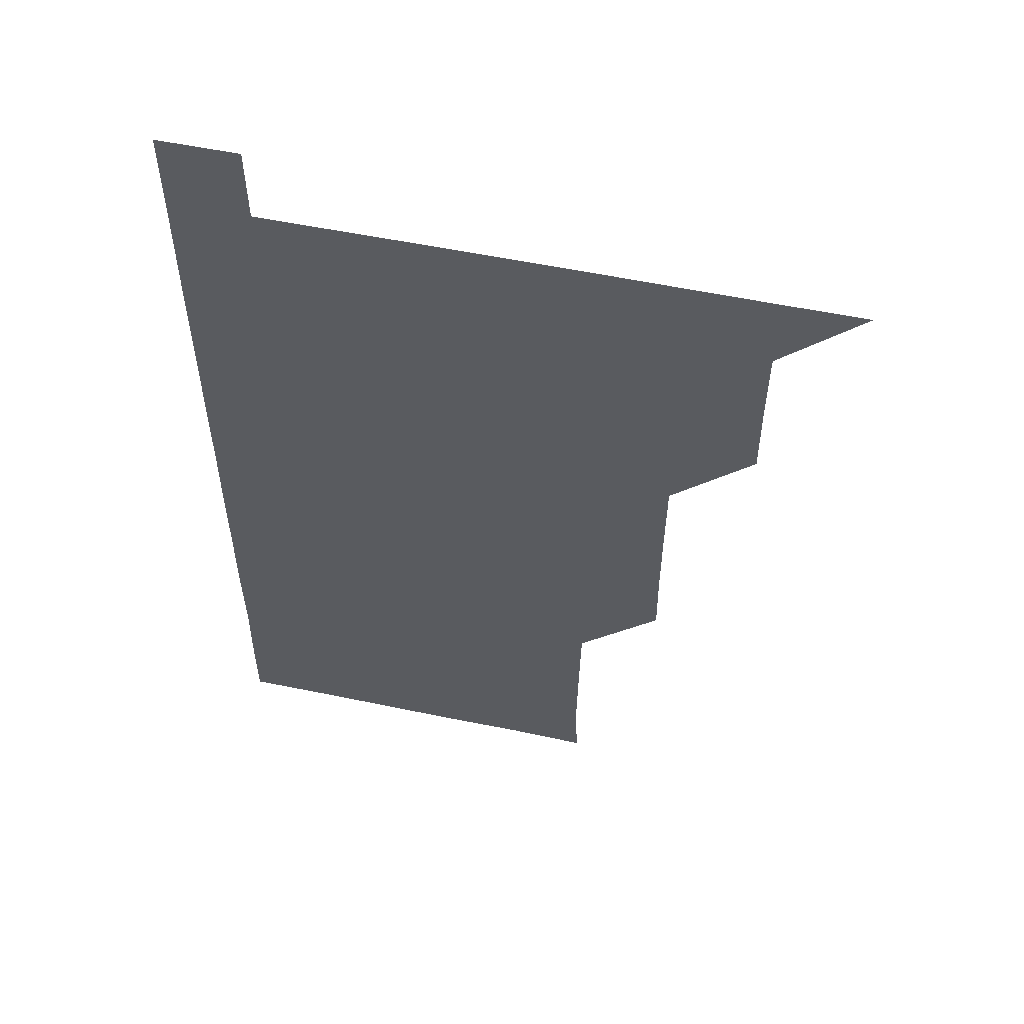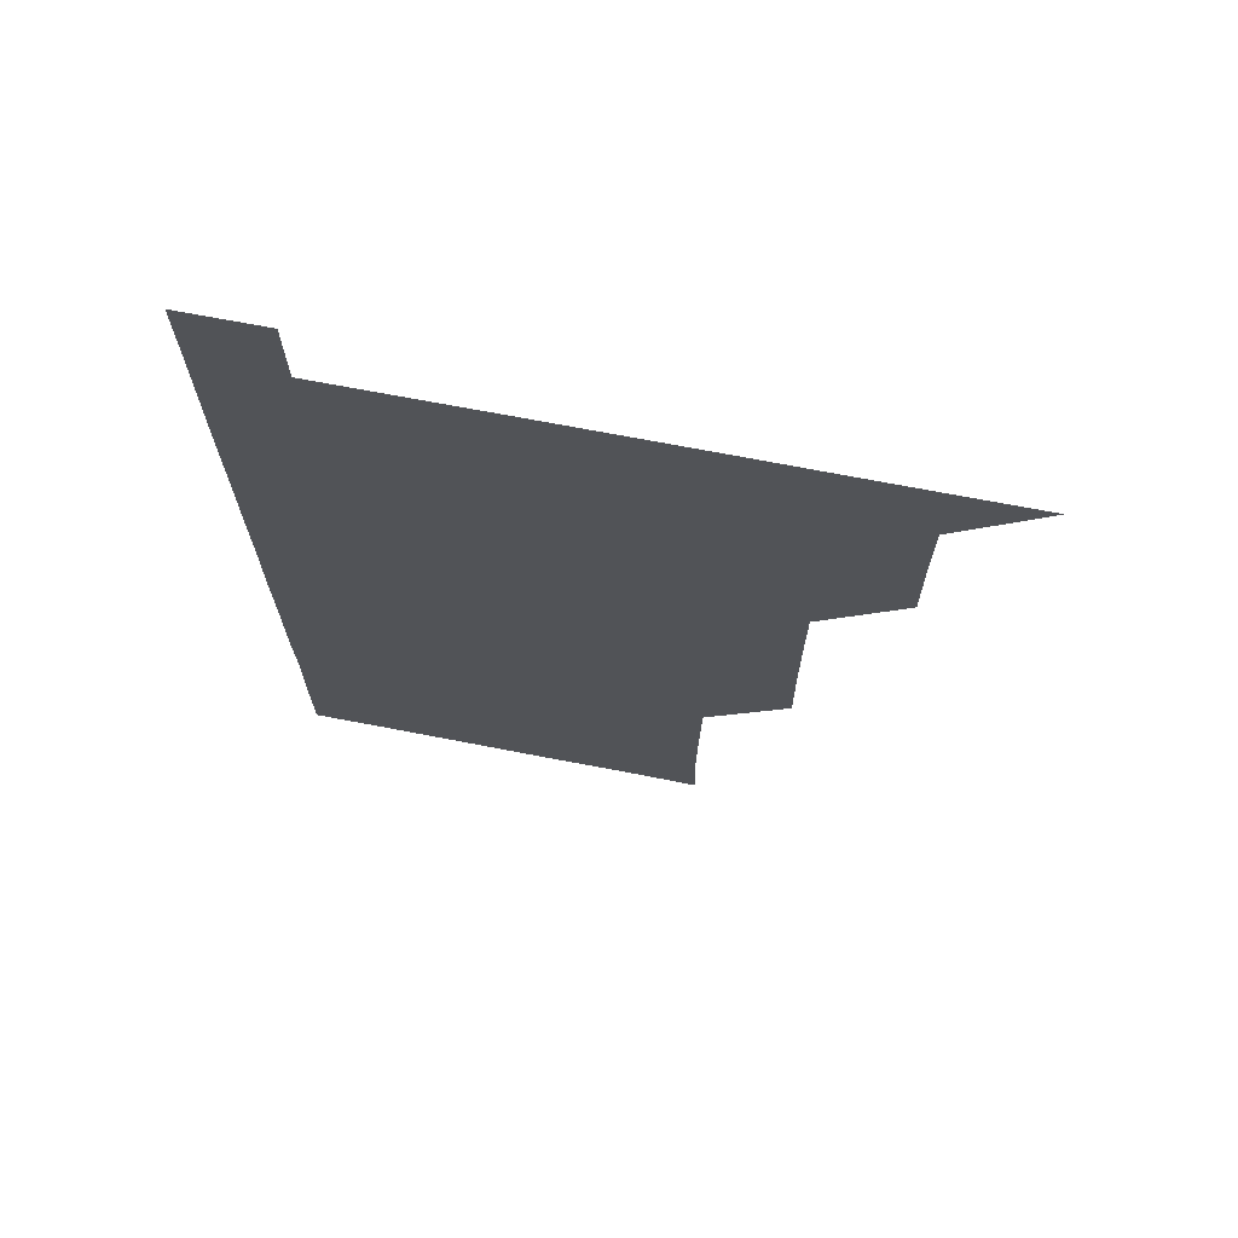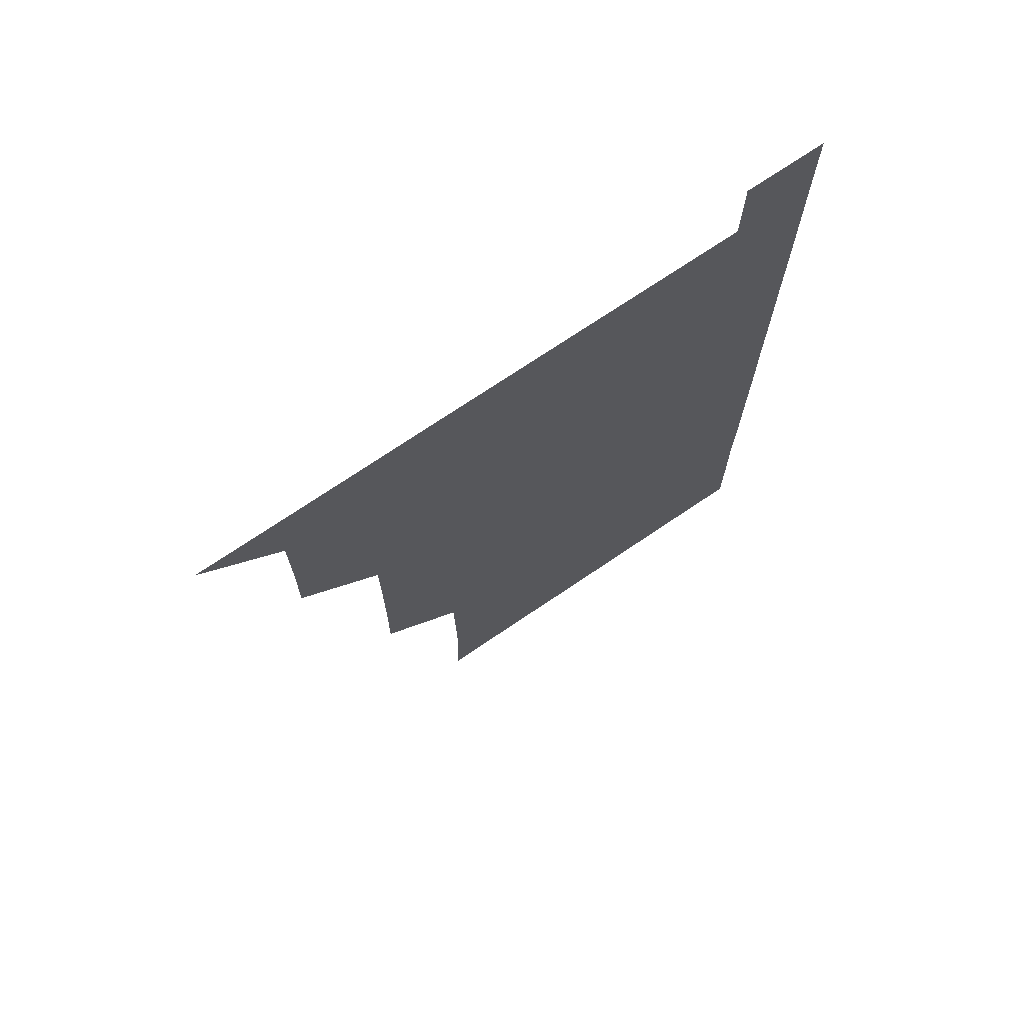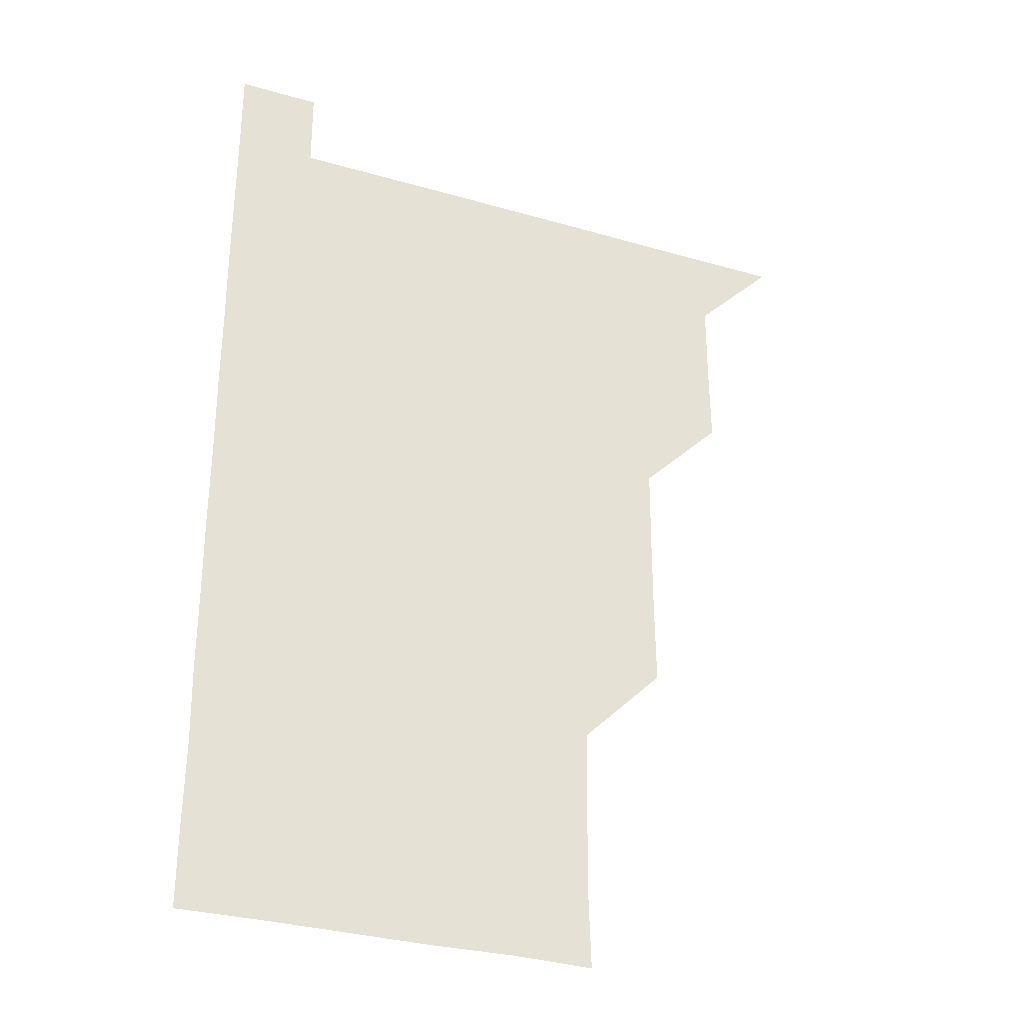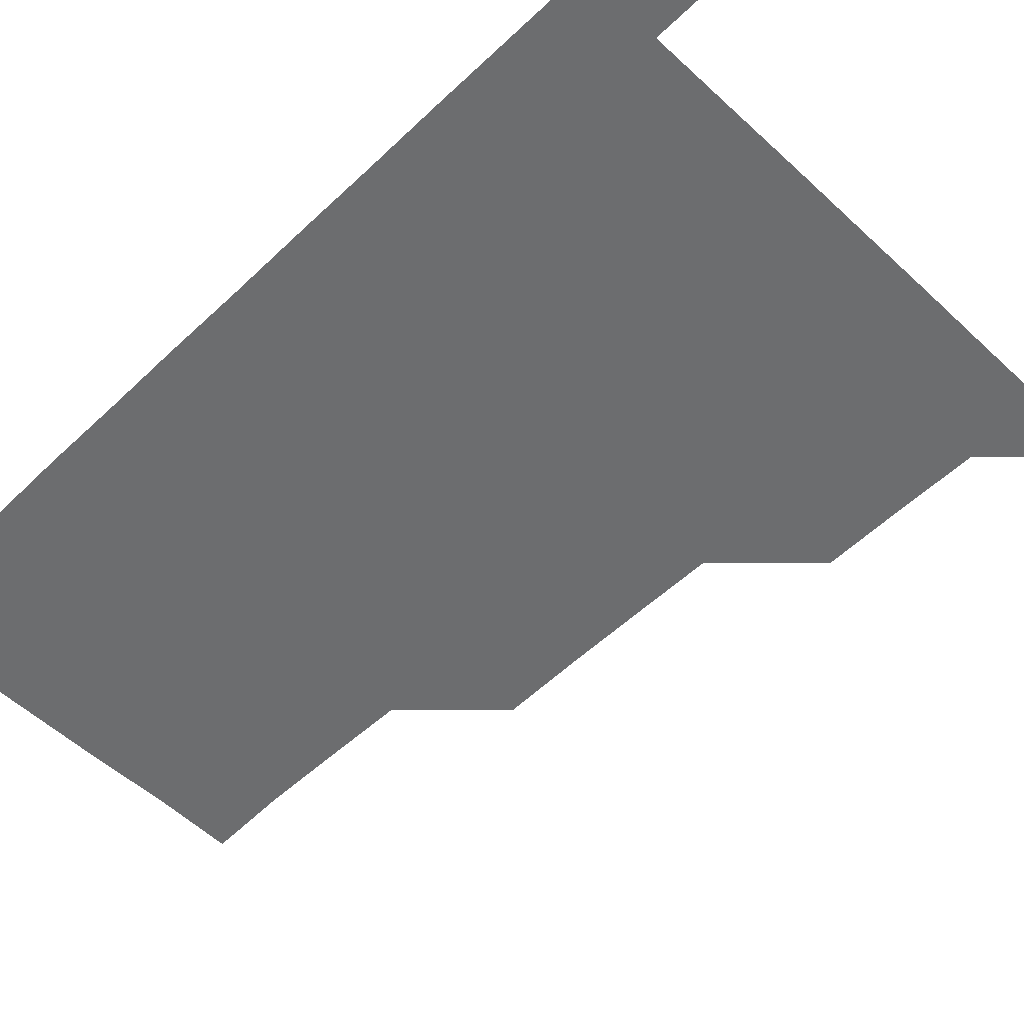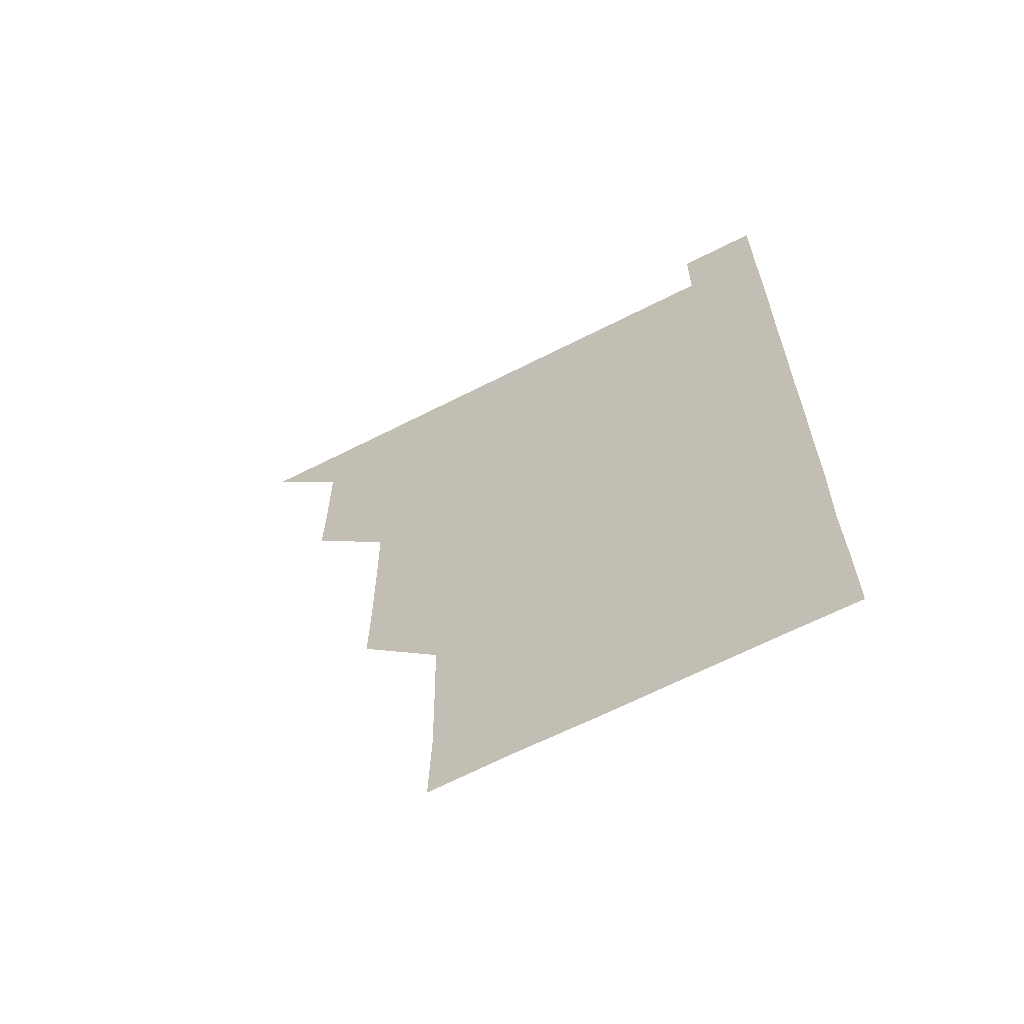
<metadata>
{"format":"obj","ext":"obj","renderer":"f3d","projection":"perspective","resolution":1024,"background":"white","views":[{"elev":56.2,"azim":-167.7,"up":"+Y"},{"elev":70.9,"azim":-169.1,"up":"+Y"},{"elev":72.8,"azim":-34.1,"up":"+Y"},{"elev":-31.4,"azim":157.6,"up":"+Y"},{"elev":-53.9,"azim":135.3,"up":"+Z"},{"elev":-65.0,"azim":27.2,"up":"+Y"}]}
</metadata>
<code>
v 480.9 541 0
v 510.7 450.7 0
v 511 480.8 0
v 510.9 511 0
v 511.1 540.9 0
v 540.8 330.3 0
v 541.1 360.4 0
v 541.1 390.5 0
v 540.9 420.7 0
v 541.1 451.1 0
v 541.3 481.1 0
v 541.1 511 0
v 541 540.9 0
v 570.9 210.5 0
v 571.7 240.4 0
v 571.4 270.7 0
v 570.9 300.6 0
v 571.4 331.4 0
v 571.2 361.3 0
v 571.2 391.2 0
v 571.2 421.2 0
v 571.1 451.1 0
v 571.2 481.1 0
v 571.2 510.9 0
v 570.9 541.1 0
v 600.4 211.2 0
v 601.2 241.4 0
v 601.1 271.2 0
v 601.1 301.3 0
v 601.2 331.6 0
v 601 361.1 0
v 601.2 391.5 0
v 601.1 421.1 0
v 601 451.1 0
v 601.1 481.1 0
v 601.1 510.9 0
v 600.9 541 0
v 630.9 210.7 0
v 631 241.5 0
v 631 271.3 0
v 631.1 301.3 0
v 631 331.2 0
v 631 361.1 0
v 631 391.1 0
v 631 421.3 0
v 631 451.1 0
v 631 481 0
v 631.1 510.9 0
v 630.9 541.1 0
v 661.3 210.9 0
v 660.9 241.3 0
v 660.9 271.3 0
v 660.9 301.3 0
v 660.8 331.4 0
v 660.8 361.4 0
v 660.9 391.2 0
v 660.9 421.2 0
v 661 451.1 0
v 660.9 481.2 0
v 661 511 0
v 661 540.9 0
v 691.6 211 0
v 690.6 241.6 0
v 690.7 271.4 0
v 690.5 301.6 0
v 690.5 331.5 0
v 690.7 361.2 0
v 690.6 391.3 0
v 690.7 421.2 0
v 690.8 451.2 0
v 690.7 481.2 0
v 690.8 511.1 0
v 690.9 540.9 0
v 691 571 0
v 721.2 210.8 0
v 721.1 240.1 0
v 720.7 270.2 0
v 721.2 300.2 0
v 721.1 330.3 0
v 721.2 360.3 0
v 721.1 390.4 0
v 721.2 420.5 0
v 721.1 450.6 0
v 721.2 480.7 0
v 721.1 510.8 0
v 721 541 0
v 721 571 0
f 4 5 1
f 9 10 2
f 2 10 3
f 10 11 3
f 3 11 4
f 11 12 4
f 4 12 5
f 12 13 5
f 17 18 6
f 6 18 7
f 18 19 7
f 7 19 8
f 19 20 8
f 8 20 9
f 20 21 9
f 9 21 10
f 21 22 10
f 10 22 11
f 22 23 11
f 11 23 12
f 23 24 12
f 12 24 13
f 24 25 13
f 14 26 15
f 26 27 15
f 15 27 16
f 27 28 16
f 16 28 17
f 28 29 17
f 17 29 18
f 29 30 18
f 18 30 19
f 30 31 19
f 19 31 20
f 31 32 20
f 20 32 21
f 32 33 21
f 21 33 22
f 33 34 22
f 22 34 23
f 34 35 23
f 23 35 24
f 35 36 24
f 24 36 25
f 36 37 25
f 26 38 27
f 38 39 27
f 27 39 28
f 39 40 28
f 28 40 29
f 40 41 29
f 29 41 30
f 41 42 30
f 30 42 31
f 42 43 31
f 31 43 32
f 43 44 32
f 32 44 33
f 44 45 33
f 33 45 34
f 45 46 34
f 34 46 35
f 46 47 35
f 35 47 36
f 47 48 36
f 36 48 37
f 48 49 37
f 38 50 39
f 50 51 39
f 39 51 40
f 51 52 40
f 40 52 41
f 52 53 41
f 41 53 42
f 53 54 42
f 42 54 43
f 54 55 43
f 43 55 44
f 55 56 44
f 44 56 45
f 56 57 45
f 45 57 46
f 57 58 46
f 46 58 47
f 58 59 47
f 47 59 48
f 59 60 48
f 48 60 49
f 60 61 49
f 50 62 51
f 62 63 51
f 51 63 52
f 63 64 52
f 52 64 53
f 64 65 53
f 53 65 54
f 65 66 54
f 54 66 55
f 66 67 55
f 55 67 56
f 67 68 56
f 56 68 57
f 68 69 57
f 57 69 58
f 69 70 58
f 58 70 59
f 70 71 59
f 59 71 60
f 71 72 60
f 60 72 61
f 72 73 61
f 62 75 63
f 75 76 63
f 63 76 64
f 76 77 64
f 64 77 65
f 77 78 65
f 65 78 66
f 78 79 66
f 66 79 67
f 79 80 67
f 67 80 68
f 80 81 68
f 68 81 69
f 81 82 69
f 69 82 70
f 82 83 70
f 70 83 71
f 83 84 71
f 71 84 72
f 84 85 72
f 72 85 73
f 85 86 73
f 73 86 74
f 86 87 74

</code>
